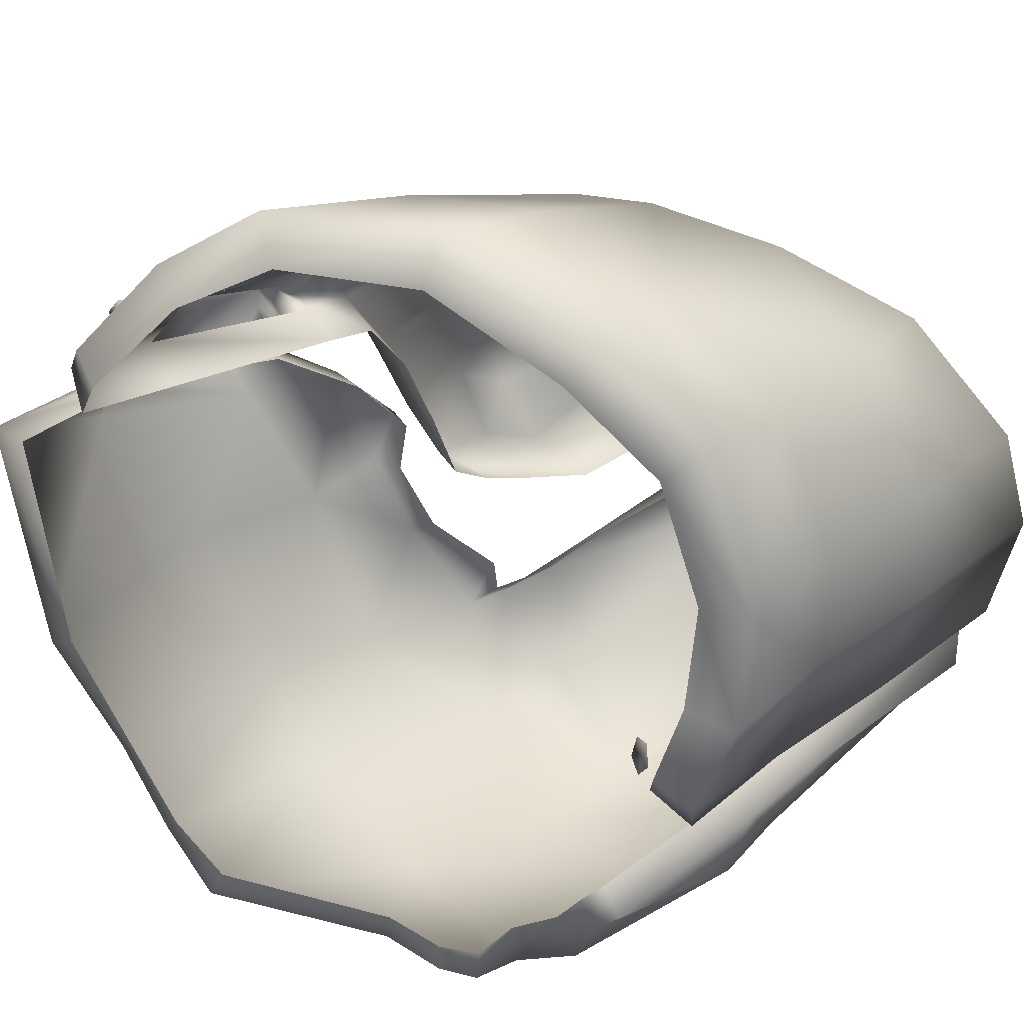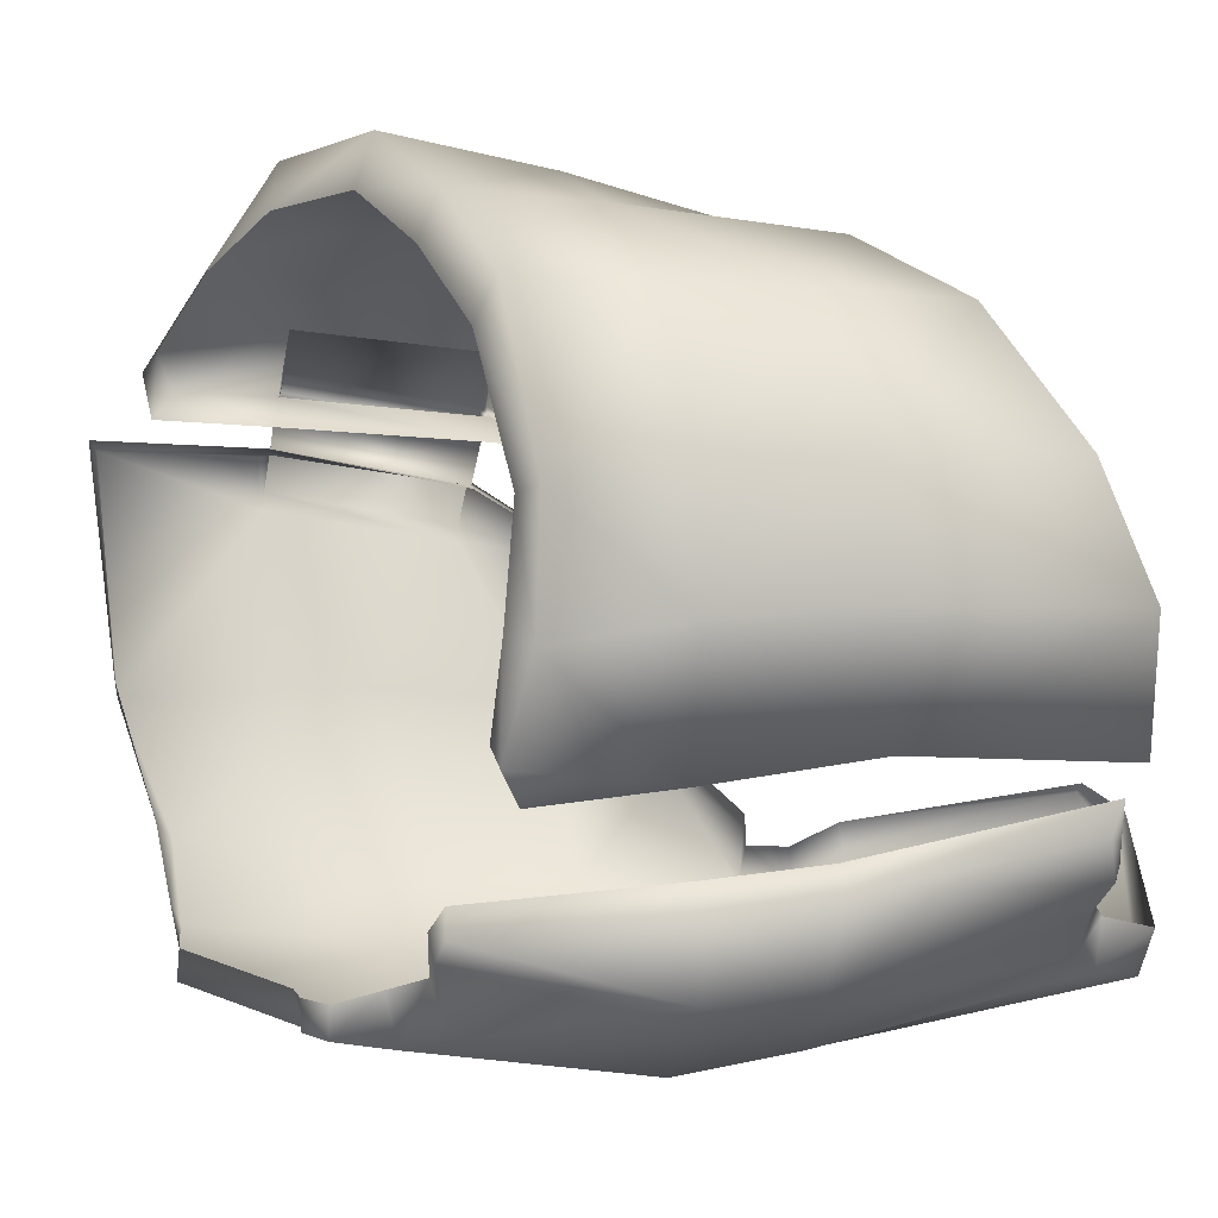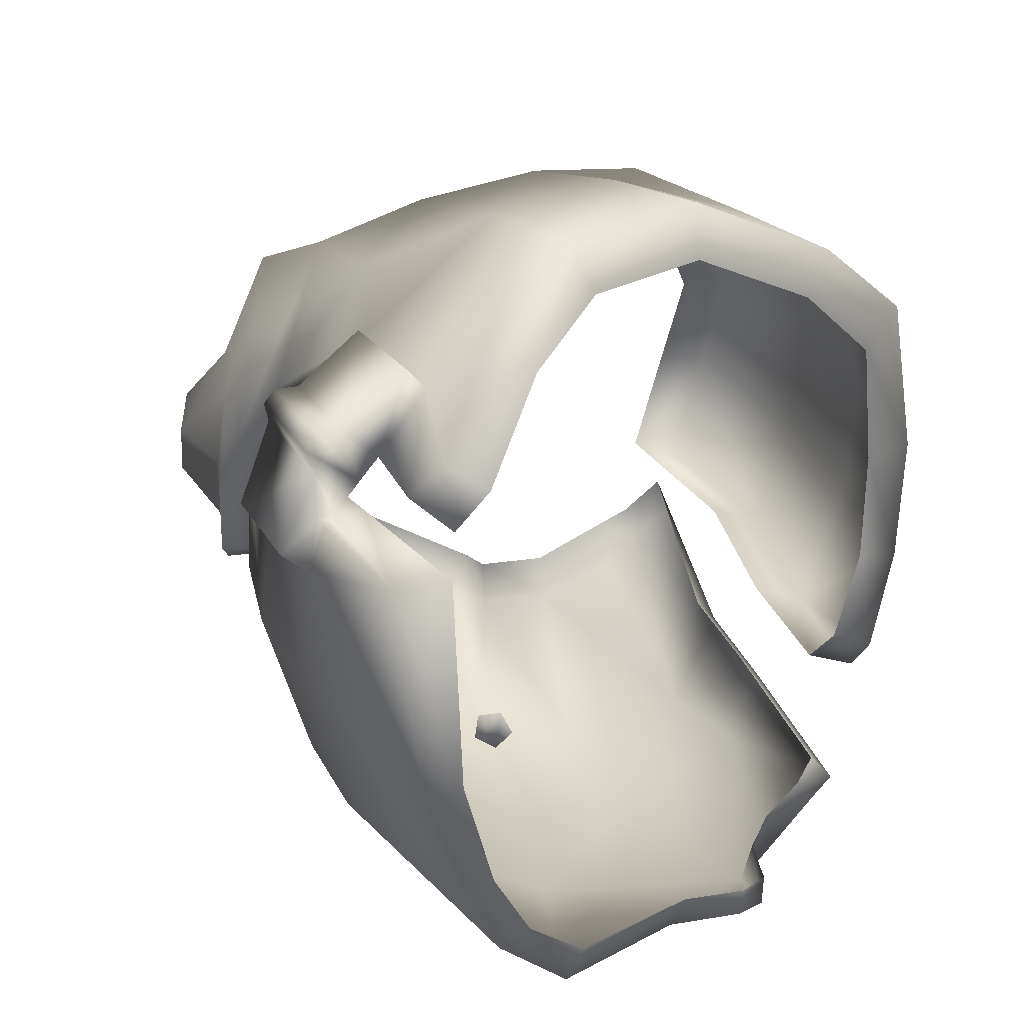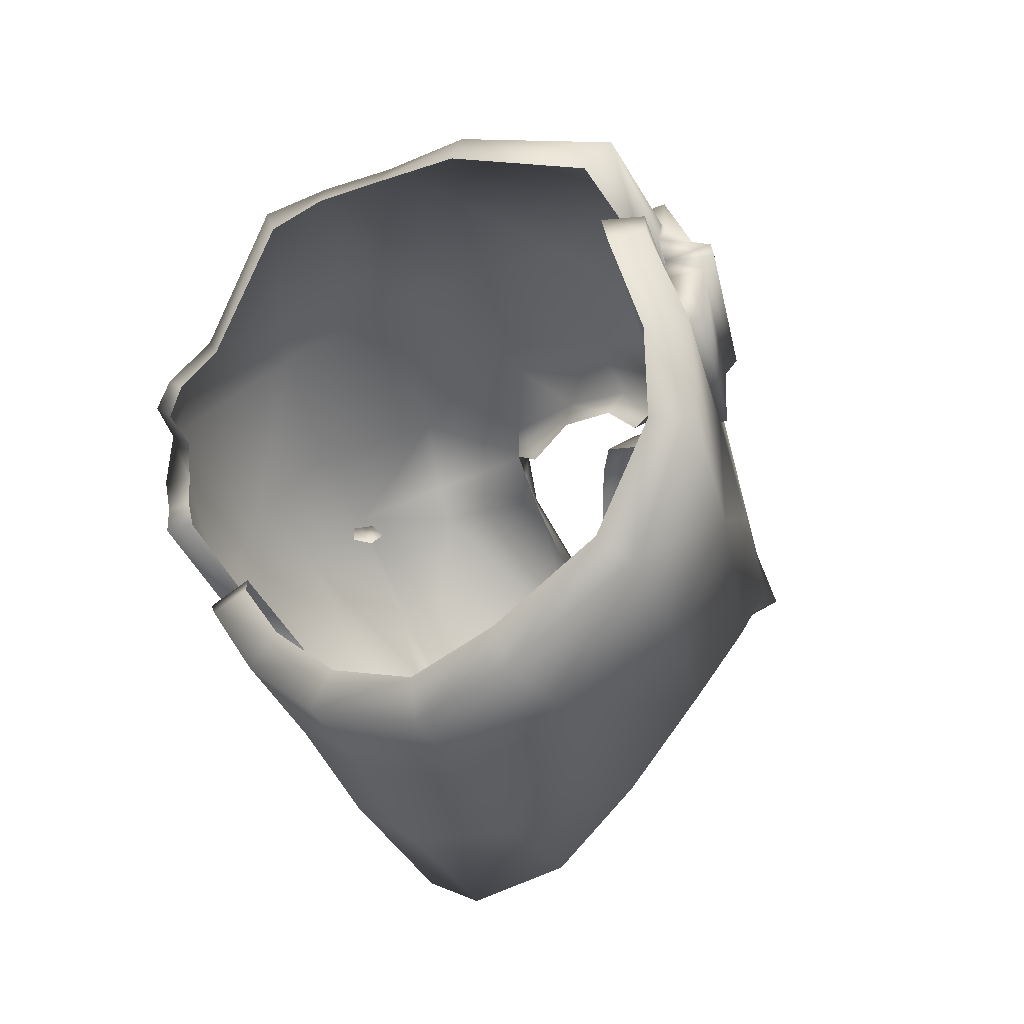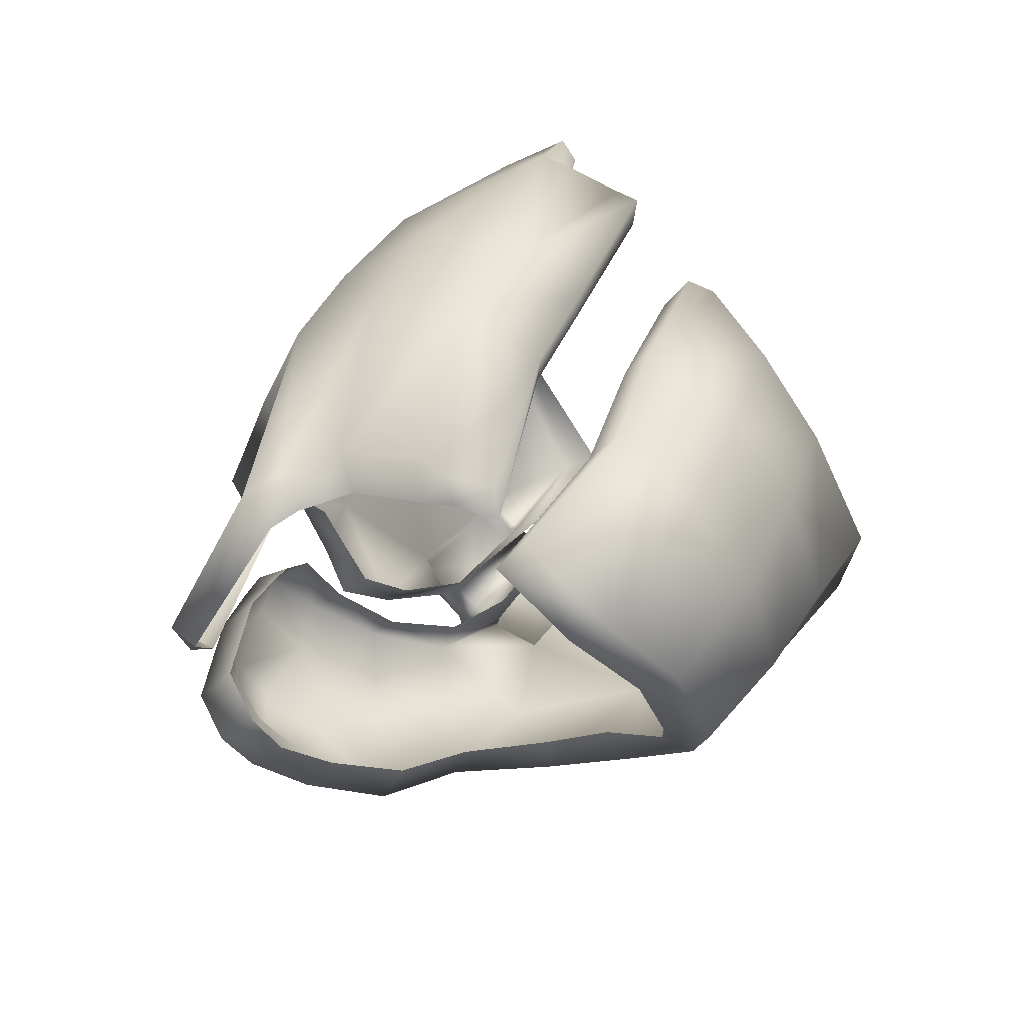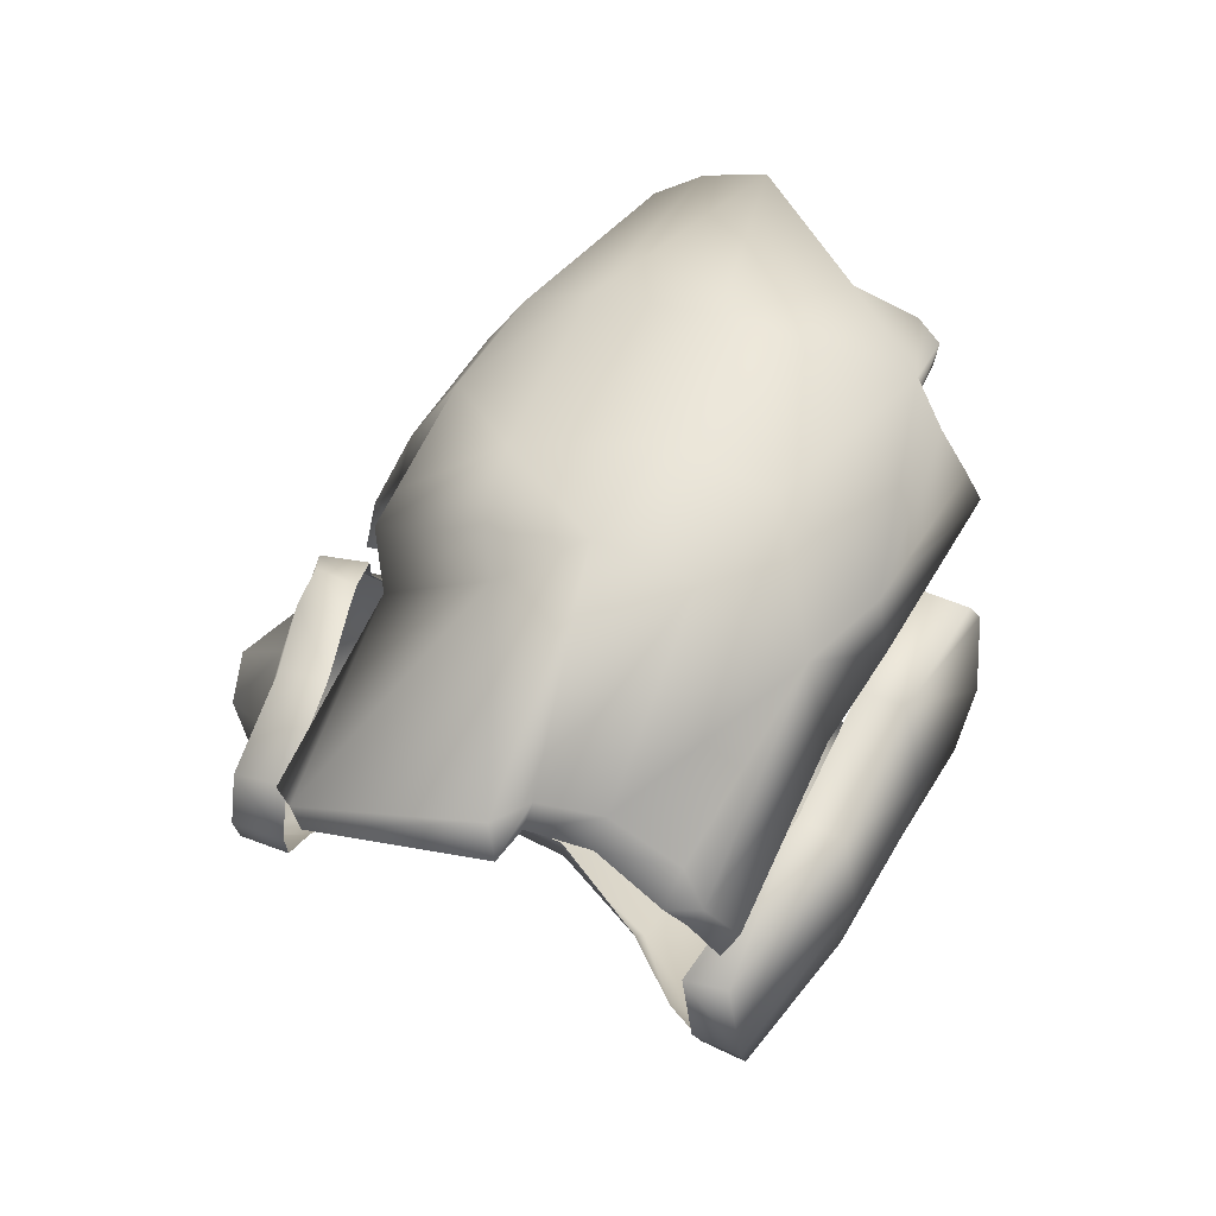
<metadata>
{"format":"obj","ext":"obj","renderer":"f3d","projection":"perspective","resolution":1024,"background":"white","views":[{"elev":26.4,"azim":73.6,"up":"+Y"},{"elev":-4.5,"azim":113.1,"up":"+Y"},{"elev":25.0,"azim":11.3,"up":"+Y"},{"elev":24.1,"azim":135.5,"up":"+Z"},{"elev":-67.4,"azim":30.3,"up":"+Z"},{"elev":-30.8,"azim":-8.1,"up":"+Z"}]}
</metadata>
<code>
o Raider_LArm:0
v -23.03 -0.4131 116.1
v -20.53 0.5195 120.2
v -18.25 0.4326 116.8
v -20.59 -0.2022 113.7
v -15.5 -1.484 113.9
v -17.88 -1.515 111.5
v -23.17 -1.288 110.1
v -21.03 -1.889 107.6
v -25.86 -1.906 111.1
v -28.48 -3.18 111.1
v -26.53 -2.494 114.4
v -28.12 -4.898 116.6
v -26.53 -4.055 118.1
v -25.69 -2.982 117.6
v -21.84 -1.009 122.3
v -23.36 -2.566 121.4
v -30.39 -4.234 109.7
v -29.53 -6.926 115.5
v -30.34 -9.156 114.4
v -30.86 -7.137 112.1
v -30.88 -8.672 112.8
v -31.23 -6.566 110.6
v -31.47 -6.641 107.7
v -31.58 -7.258 109.1
v -31.8 -8.852 108.5
v -32.09 -8.469 106.7
v -32.31 -9.688 106.4
v -31.8 -10.15 108.9
v -32.34 -10.91 107.1
v -31.47 -11.61 109.6
v -31.41 -11.06 110.5
v -31.11 -11.41 111.7
v -31.05 -10.61 112
v -30.72 -11.37 112.8
v -30.64 -10.8 113.5
v -15.63 -3.604 109.6
v -17.53 -3.555 106.9
v -19.83 -3.592 104.6
v -13.96 -3.492 112
v -16.7 -6.734 105.6
v -19.27 -6.73 102.2
v -14.99 -7.066 108.6
v -13.55 -7.508 110.9
v -16.98 -9.625 105.3
v -19.95 -9.586 101.2
v -15.27 -9.922 108.5
v -13.7 -10.46 111.1
v -17.81 -12.34 105.7
v -20.73 -12.44 101.6
v -16.25 -12.93 109.1
v -14.13 -12.63 112
v -14.59 -13.34 111.8
v -32.41 -7.926 110.4
v -32.53 -9.305 109.9
v -32.22 -8.406 111.6
v -32.38 -9.68 111.2
v -19.94 -0.6558 120.1
v -18.11 -0.7822 117.1
v -15.88 -2.432 114.6
v -21.47 -3.039 107.1
v -23.41 -2.617 109.9
v -25.38 -2.897 110.6
v -27.67 -3.928 110.5
v -27.27 -5.531 116.1
v -25.7 -4.996 117.5
v -26.25 -4.332 117.9
v -20.81 -1.696 122.1
v -21.42 -3.643 124
v -22.36 -3.078 124.2
v -22.16 -4.574 124.2
v -23.12 -3.838 124.2
v -24.27 -3.906 122.2
v -23.39 -4.707 121.8
v -28.58 -7.16 114.9
v -29.31 -4.887 109.3
v -29.25 -9.203 114
v -30.39 -6.945 107.6
v -30.89 -8.695 106.2
v -31.06 -9.906 106
v -31.06 -9.906 106
v -31.08 -11.23 106.8
v -30.25 -11.87 109.4
v -29.69 -11.32 112.4
v -29.38 -10.84 113.4
v -29.88 -11.52 111.4
v -29.38 -10.84 113.4
v -20.78 -4.516 104.5
v -14.59 -4.355 112.8
v -20.38 -6.82 102.6
v -14.45 -7.543 111.9
v -21.08 -9.383 101.8
v -14.5 -10.13 112.1
v -18.88 -11.92 106.4
v -21.75 -12.02 102
v -21.75 -12.02 102
v -17.3 -12.46 109.8
v -15 -12.15 112.6
v -15.6 -12.84 112.5
v -15.6 -12.84 112.5
v -24.44 -16.08 118.4
v -20.06 -16.75 122.2
v -21.48 -15.59 122.9
v -21.64 -18.03 116.6
v -18.19 -17.55 118.2
v -16.81 -17.89 115.4
v -16.16 -17.72 116.6
v -16.59 -17.58 117.4
v -14.84 -15.76 113.4
v -15.27 -16.19 113.9
v -17.86 -17.05 109.6
v -17.28 -15.2 109.2
v -16.23 -17.63 114.1
v -23.28 -18.31 112.6
v -20.48 -18.52 111.3
v -26.52 -16.63 113.3
v -22.47 -13.72 123.8
v -25.95 -14.45 119.2
v -22.59 -10.63 125.2
v -26.52 -10.3 121
v -25.56 -6.258 123.3
v -27.66 -5.551 119.1
v -28.81 -7.262 116.7
v -27.61 -6.988 119.3
v -28.45 -10.61 117.5
v -27.61 -14.66 116.4
v -29 -14.7 113.1
v -29.45 -14.71 112
v -28.88 -12.13 114.8
v -28.77 -13.45 112.9
v -29.3 -10.13 115.6
v -29.41 -8.844 115.1
v -19.62 -17.08 107.8
v -18.72 -14.88 106.9
v -22.27 -18.02 109.1
v -24.73 -18.13 109.9
v -26.98 -16.61 110.9
v -29.12 -13.96 110.6
v -26.75 -15.91 110
v -31.33 -12.7 105.9
v -31 -13.91 104.9
v -26.75 -16.61 103.4
v -25.77 -16.48 104.1
v -24.08 -16.13 104
v -22.25 -15.34 103.2
v -21.69 -14.68 102.6
v -20.72 -13.87 102.4
v -19.72 -16.05 121.9
v -20.8 -15.05 122.8
v -17.86 -16.78 118.2
v -16.55 -16.73 115.6
v -16.12 -17.02 116.5
v -16.53 -16.91 117.4
v -17.67 -14.65 109.6
v -15.34 -15.12 113.7
v -15.34 -15.12 113.7
v -15.61 -15.61 114.2
v -16.33 -16.48 114.5
v -21.47 -13.4 123.6
v -21.86 -10.29 124.9
v -21.89 -4.984 125.6
v -23.03 -5.063 126.1
v -21.89 -4.984 125.6
v -24.5 -5.02 122.6
v -25.12 -5.074 122.9
v -25.23 -5.094 123.3
v -26.89 -5.852 118.6
v -27.17 -5.746 118.8
v -28.16 -13.88 112.6
v -28.55 -13.91 111.7
v -28.25 -11.73 114.3
v -28.27 -13.19 112.6
v -28.27 -13.19 112.6
v -28.55 -10.11 115.1
v -28.02 -7.395 116.3
v -28.53 -8.914 114.9
v -28.53 -8.914 114.9
v -19.14 -14.31 107.2
v -28.66 -13.38 110.6
v -30.64 -12.52 105.6
v -30.64 -12.52 105.6
v -30.7 -13.15 104.7
v -26.48 -15.6 103
v -25.86 -15.37 103.9
v -24.23 -15.16 103.6
v -22.55 -14.29 102.7
v -21.92 -13.92 102.5
v -21.05 -13.09 102.2
v -21.05 -13.09 102.2
v -22.16 -4.574 124.2
v -25.42 -5.094 123.1
v -25.02 -3.252 122.4
v -23.72 -2.084 121.6
v -25.81 -2.824 117.7
v -27.06 -3.982 118.5
v -28.19 -6.52 119.6
v -26.12 -5.781 123.6
v -25.48 -4.117 122.9
v -27.66 -4.715 118.9
v -25.67 -3.572 122.9
v -27.75 -4.289 118.9
v -25.44 -3.23 122.8
v -27.53 -3.969 118.8
v -24.27 -3.906 122.2
v -23.36 -2.566 121.4
v -23.36 -2.566 121.4
v -25.69 -2.982 117.6
v -27.66 -5.551 119.1
v -27.17 -5.746 118.8
v -27.61 -6.988 119.3
v -25.56 -6.258 123.3
v -25.12 -5.074 122.9
v -24.61 -4.359 122.5
v -26.83 -4.914 118.4
v -26.25 -4.332 117.9
v -26.83 -4.914 118.4
v -26.25 -4.332 117.9
v -24.27 -3.906 122.2
v -24.61 -4.359 122.5
v -27.17 -5.746 118.8
v -25.12 -5.074 122.9
v -26.53 -4.055 118.1
v -25.69 -2.982 117.6
v -27.61 -6.988 119.3
v -25.42 -5.094 123.1
v -25.56 -6.258 123.3
v -21.53 -15.87 103.2
v -22.91 -14.96 103.7
v -24.8 -17.16 109.6
v -24.86 -17.78 109.8
v -24.28 -18.05 109.8
v -24.17 -17.03 109.6
v -23.84 -17.58 109.6
v -24.8 -17.16 109.6
v -24.17 -17.03 109.6
v -24.86 -17.78 109.8
v -24.28 -18.05 109.8
v -21.09 -17.22 106.2
v -20.55 -16.92 106.1
v -21.91 -16.38 103.8
v -21.09 -17.22 106.2
v -20.55 -16.92 106.1
v -22.91 -14.96 103.7
f 1 2 3
f 3 4 1
f 4 3 5
f 5 6 4
f 7 4 6
f 6 8 7
f 1 4 7
f 7 9 1
f 9 10 11
f 10 12 11
f 12 13 14
f 14 11 12
f 1 9 11
f 1 11 14
f 15 2 1
f 1 14 15
f 15 14 16
f 10 17 18
f 18 12 10
f 19 18 20
f 20 21 19
f 20 18 17
f 17 22 20
f 22 17 23
f 23 24 22
f 25 24 23
f 23 26 25
f 25 26 27
f 28 25 27
f 27 29 28
f 30 31 28
f 28 29 30
f 31 32 33
f 33 34 35
f 33 32 34
f 35 19 21
f 21 33 35
f 6 36 37
f 8 6 37
f 37 38 8
f 6 5 39
f 39 36 6
f 40 41 38
f 38 37 40
f 37 36 42
f 42 40 37
f 36 39 43
f 43 42 36
f 44 45 41
f 41 40 44
f 40 42 46
f 46 44 40
f 46 42 43
f 43 47 46
f 45 44 48
f 48 49 45
f 48 44 46
f 46 50 48
f 47 51 50
f 50 46 47
f 52 50 51
f 53 24 25
f 25 54 53
f 22 24 53
f 55 20 22
f 22 53 55
f 21 20 55
f 21 55 56
f 56 33 21
f 31 33 56
f 54 28 31
f 31 56 54
f 25 28 54
f 56 55 53
f 53 54 56
f 31 30 32
f 57 58 3
f 3 2 57
f 58 59 5
f 5 3 58
f 60 61 7
f 7 8 60
f 61 62 9
f 9 7 61
f 62 63 10
f 10 9 62
f 64 65 66
f 66 12 64
f 67 57 2
f 2 15 67
f 68 67 15
f 15 69 68
f 70 68 69
f 69 71 70
f 72 66 65
f 65 73 72
f 74 64 12
f 12 18 74
f 63 75 17
f 17 10 63
f 76 74 18
f 18 19 76
f 75 77 23
f 23 17 75
f 77 78 26
f 26 23 77
f 78 79 27
f 27 26 78
f 80 81 29
f 29 27 80
f 81 82 30
f 30 29 81
f 83 84 35
f 35 34 83
f 85 83 34
f 34 32 85
f 86 76 19
f 19 35 86
f 87 60 8
f 8 38 87
f 59 88 39
f 39 5 59
f 89 87 38
f 38 41 89
f 88 90 43
f 43 39 88
f 91 89 41
f 41 45 91
f 90 92 47
f 47 43 90
f 93 94 49
f 49 48 93
f 95 91 45
f 45 49 95
f 96 93 48
f 48 50 96
f 92 97 51
f 51 47 92
f 98 96 50
f 50 52 98
f 97 99 52
f 52 51 97
f 82 85 32
f 32 30 82
f 100 101 102
f 103 104 101
f 101 100 103
f 105 106 107
f 105 107 104
f 104 103 105
f 108 109 110
f 110 111 108
f 110 109 112
f 103 113 114
f 114 105 103
f 105 114 110
f 110 112 105
f 103 100 115
f 115 113 103
f 102 116 117
f 117 100 102
f 116 118 119
f 119 117 116
f 120 119 118
f 121 122 123
f 124 125 117
f 117 119 124
f 126 127 115
f 115 125 126
f 100 117 125
f 125 115 100
f 126 125 128
f 128 129 126
f 124 130 128
f 128 125 124
f 122 131 130
f 130 124 122
f 111 110 132
f 132 133 111
f 132 110 114
f 114 134 132
f 134 114 113
f 113 135 134
f 115 136 135
f 135 113 115
f 115 127 136
f 136 127 137
f 137 138 136
f 135 136 138
f 137 139 140
f 140 138 137
f 141 135 138
f 138 140 141
f 135 141 142
f 142 143 134
f 134 135 142
f 143 144 132
f 132 134 143
f 132 144 145
f 145 146 133
f 133 132 145
f 147 148 102
f 102 101 147
f 149 147 101
f 101 104 149
f 150 151 106
f 106 105 150
f 151 152 107
f 107 106 151
f 152 149 104
f 104 107 152
f 153 154 108
f 108 111 153
f 155 156 109
f 109 108 155
f 156 157 112
f 112 109 156
f 157 150 105
f 105 112 157
f 148 158 116
f 116 102 148
f 158 159 118
f 118 116 158
f 159 160 161
f 161 118 159
f 161 162 163
f 161 163 164
f 165 161 164
f 163 166 167
f 167 164 163
f 121 167 122
f 168 169 127
f 127 126 168
f 170 171 129
f 129 128 170
f 172 168 126
f 126 129 172
f 173 170 128
f 128 130 173
f 131 122 174
f 174 175 131
f 176 173 130
f 130 131 176
f 177 153 111
f 111 133 177
f 169 178 137
f 137 127 169
f 178 179 139
f 139 137 178
f 180 181 140
f 140 139 180
f 181 182 141
f 141 140 181
f 182 183 142
f 142 141 182
f 183 184 143
f 143 142 183
f 184 185 144
f 144 143 184
f 185 186 145
f 145 144 185
f 186 187 146
f 146 145 186
f 188 177 133
f 133 146 188
f 124 119 123
f 123 122 124
f 120 118 161
f 161 165 120
f 123 119 120
f 73 189 71
f 71 72 73
f 71 69 16
f 16 72 71
f 16 69 15
f 66 13 12
f 164 190 165
f 165 190 120
f 166 174 122
f 122 167 166
f 191 192 193
f 193 194 191
f 195 196 197
f 197 198 195
f 197 199 200
f 200 198 197
f 200 199 201
f 201 202 200
f 191 194 202
f 202 201 191
f 192 191 203
f 203 204 192
f 193 192 205
f 205 206 193
f 207 198 208
f 196 195 209
f 209 210 196
f 199 197 211
f 211 212 199
f 198 200 213
f 213 208 198
f 200 202 213
f 201 199 212
f 202 194 214
f 214 213 202
f 191 201 212
f 212 203 191
f 215 216 217
f 217 218 215
f 219 215 218
f 218 220 219
f 214 194 221
f 221 194 193
f 193 222 221
f 223 195 207
f 224 211 197
f 224 197 196
f 224 196 225
f 195 198 207
f 228 229 230
f 231 228 230
f 232 231 230
l 235 236
l 233 235
l 232 236
l 233 234
l 237 238
l 240 241
l 238 239
l 226 227

</code>
